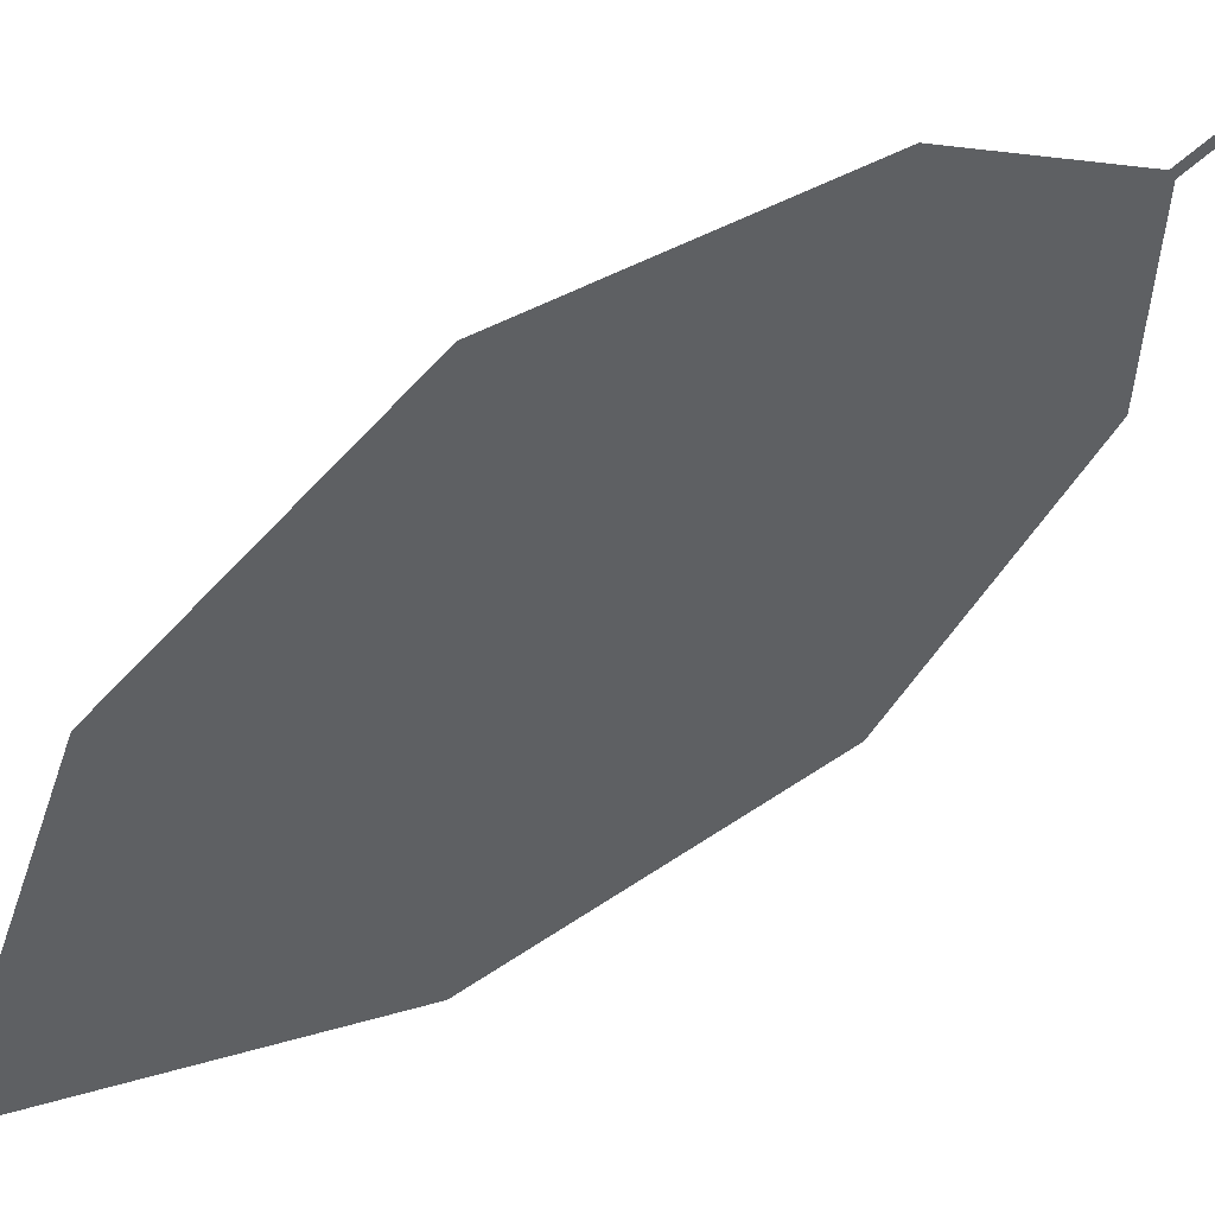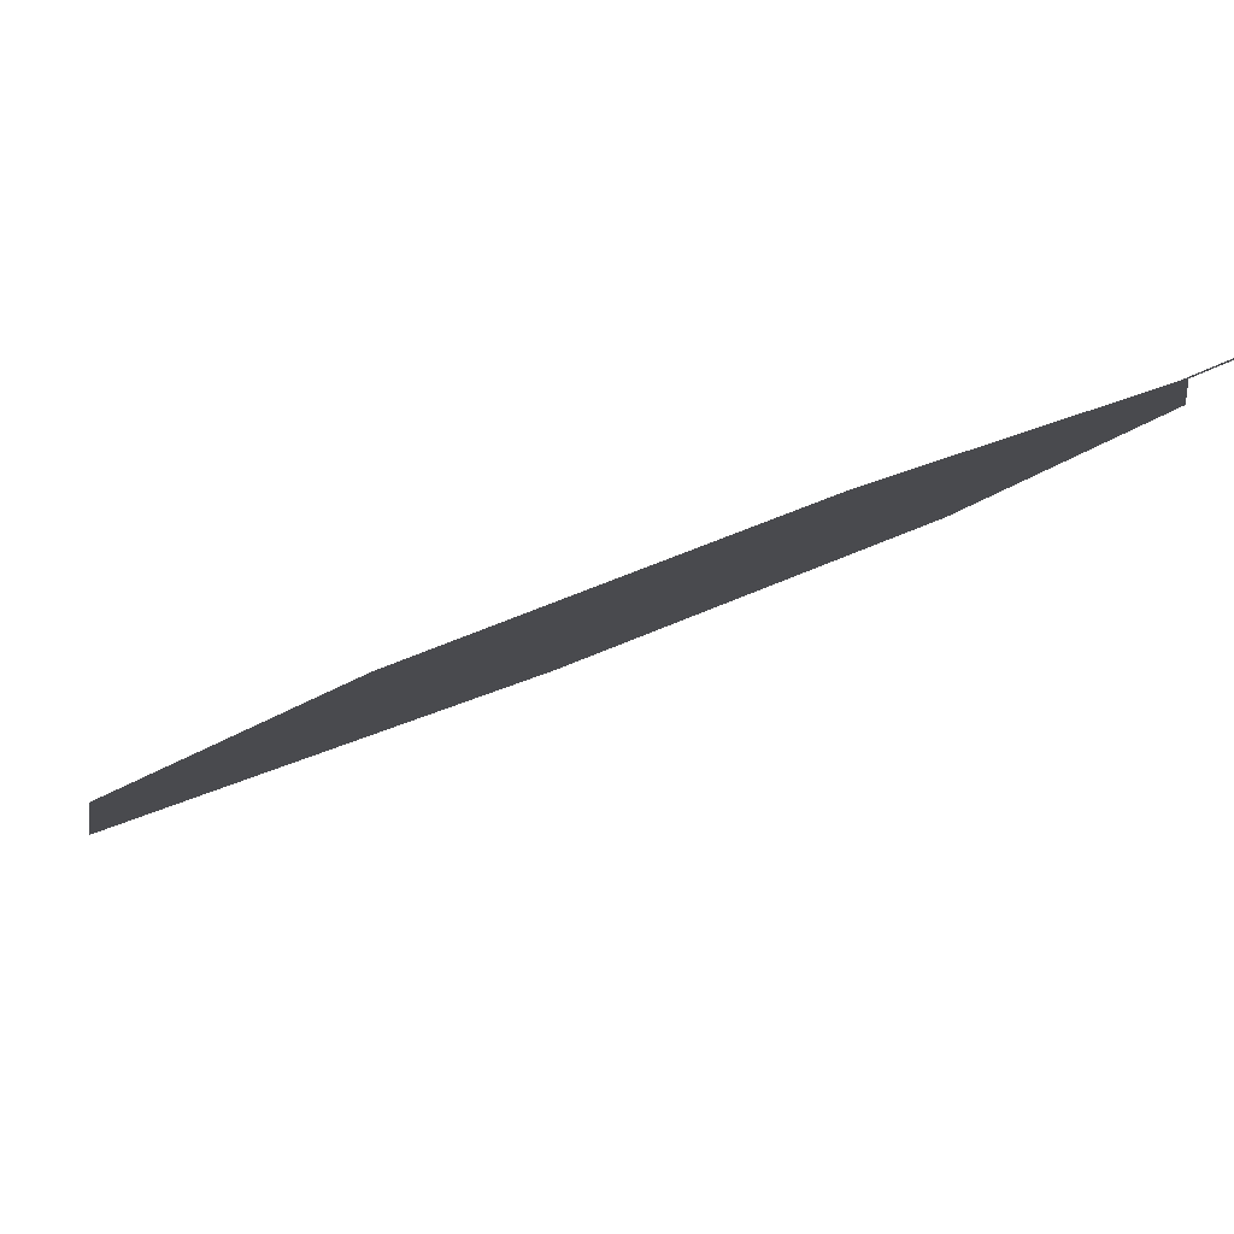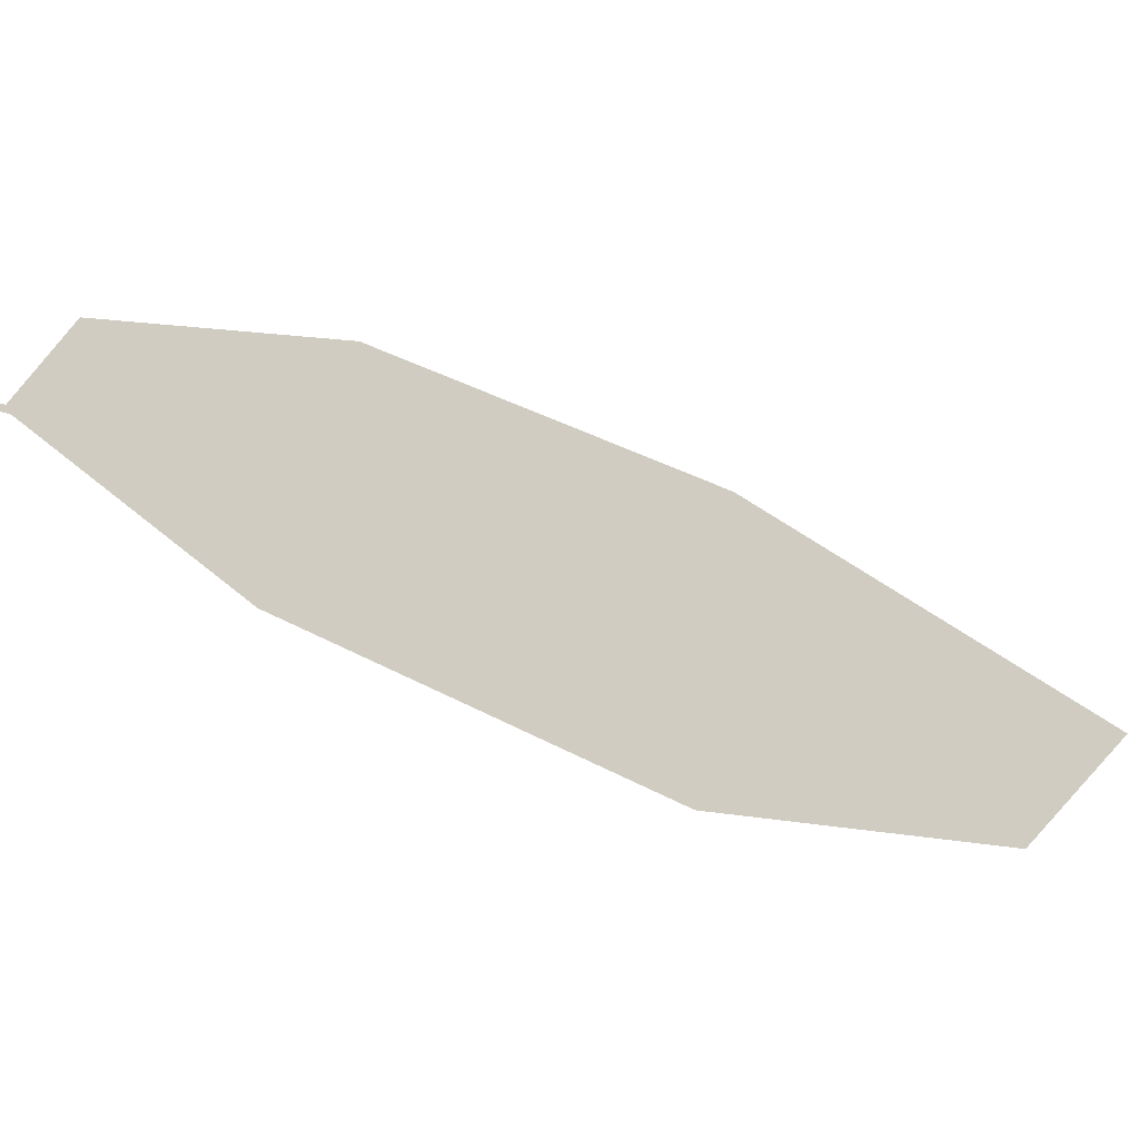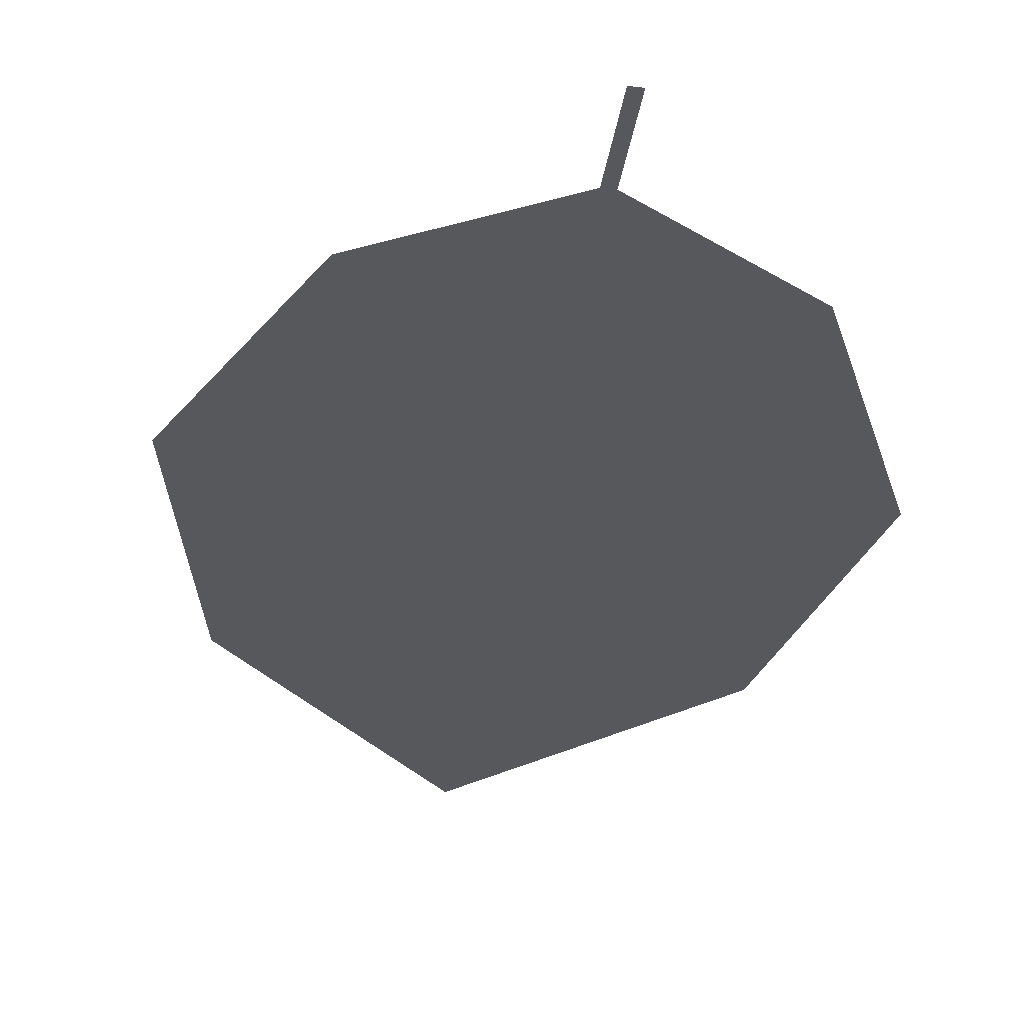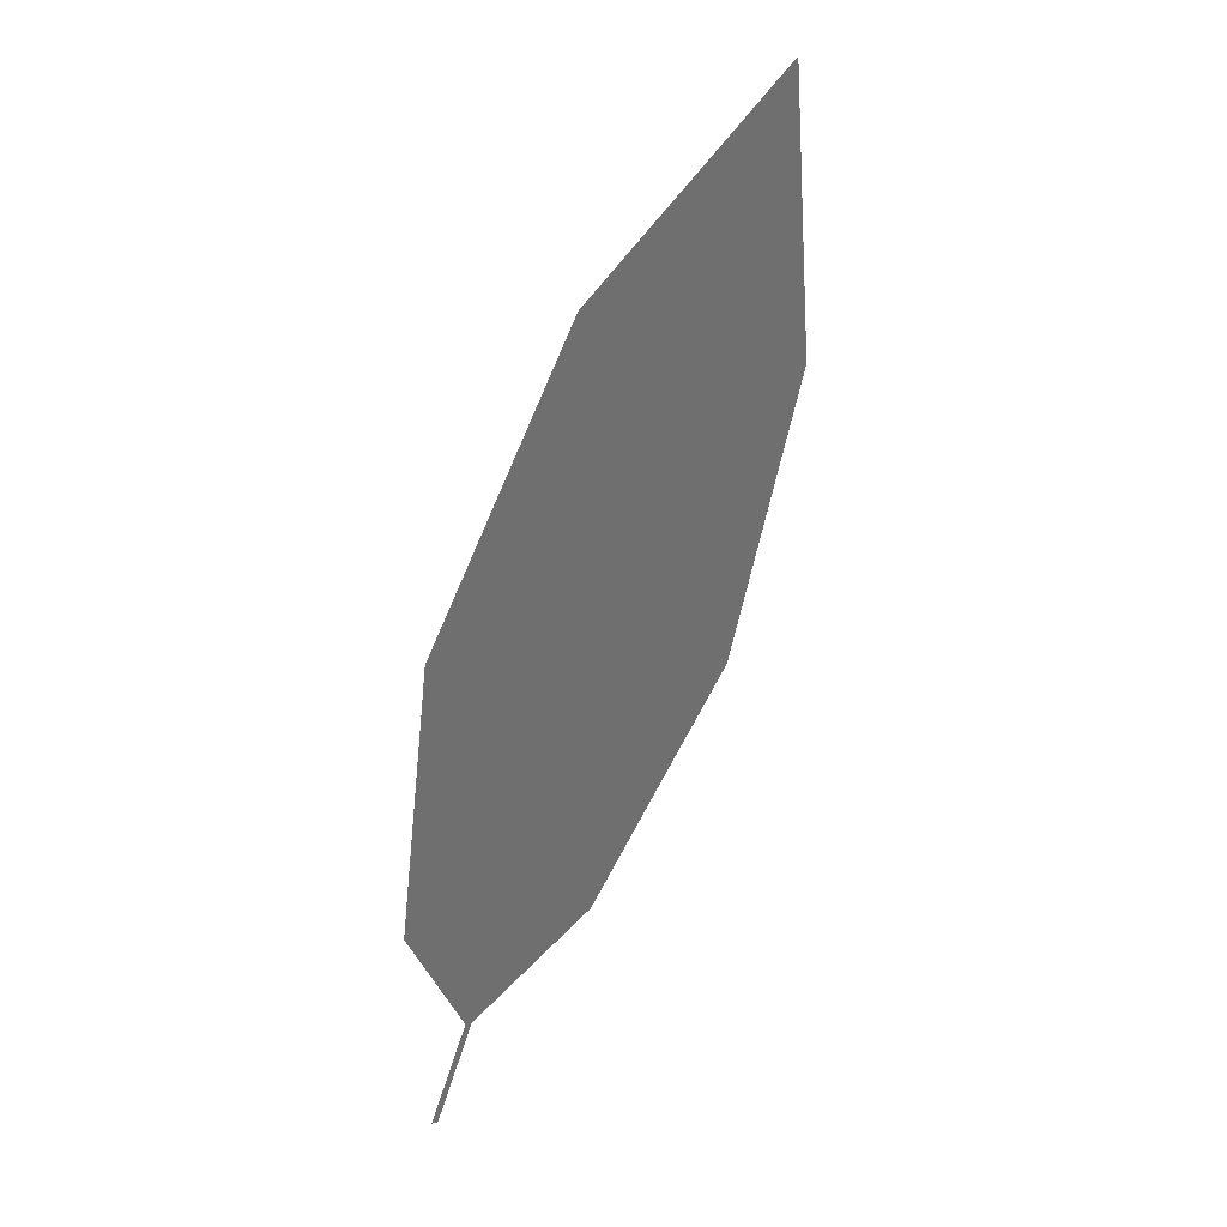
<metadata>
{"format":"obj","ext":"obj","renderer":"f3d","projection":"perspective","resolution":1024,"background":"white","views":[{"elev":-23.5,"azim":-73.7,"up":"+Z"},{"elev":20.9,"azim":-61.8,"up":"+Z"},{"elev":31.4,"azim":53.5,"up":"+Z"},{"elev":3.2,"azim":-16.8,"up":"+Z"},{"elev":-15.2,"azim":127.9,"up":"+Y"}]}
</metadata>
<code>
o Leaves.004_leaves.004
v 0.169 0.1809 0.9364
v 0.1709 0.1935 0.9289
v 0.1675 0.1812 0.9366
v 0.1695 0.1938 0.9291
v 0.154 0.2821 0.8833
v 0.1505 0.211 0.9238
v 0.1409 0.2457 0.9065
v 0.2117 0.2697 0.8773
v 0.1877 0.3076 0.8616
v 0.213 0.2302 0.899
v 0.1938 0.2017 0.9192
f 1 2 4 3
f 8 5 4 2
f 5 7 6 4
f 8 9 5
f 2 11 10 8

</code>
